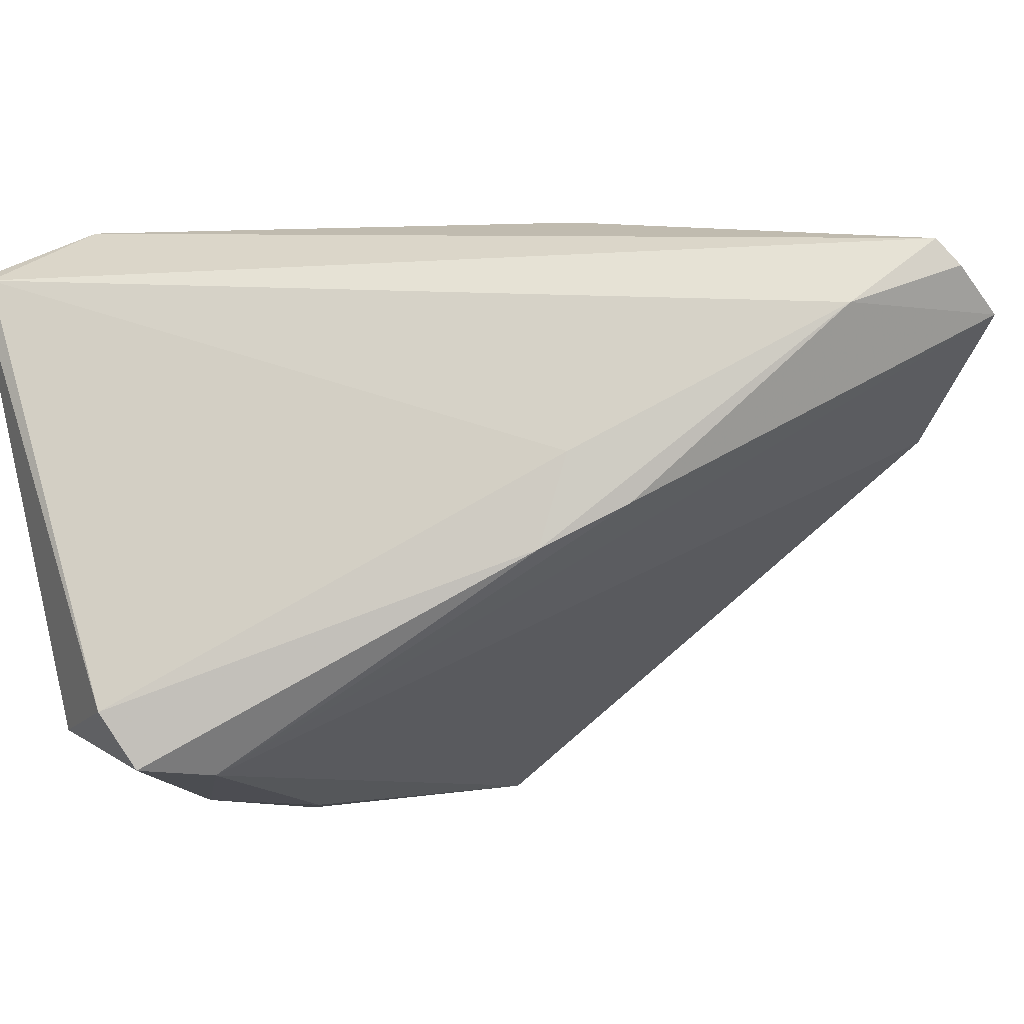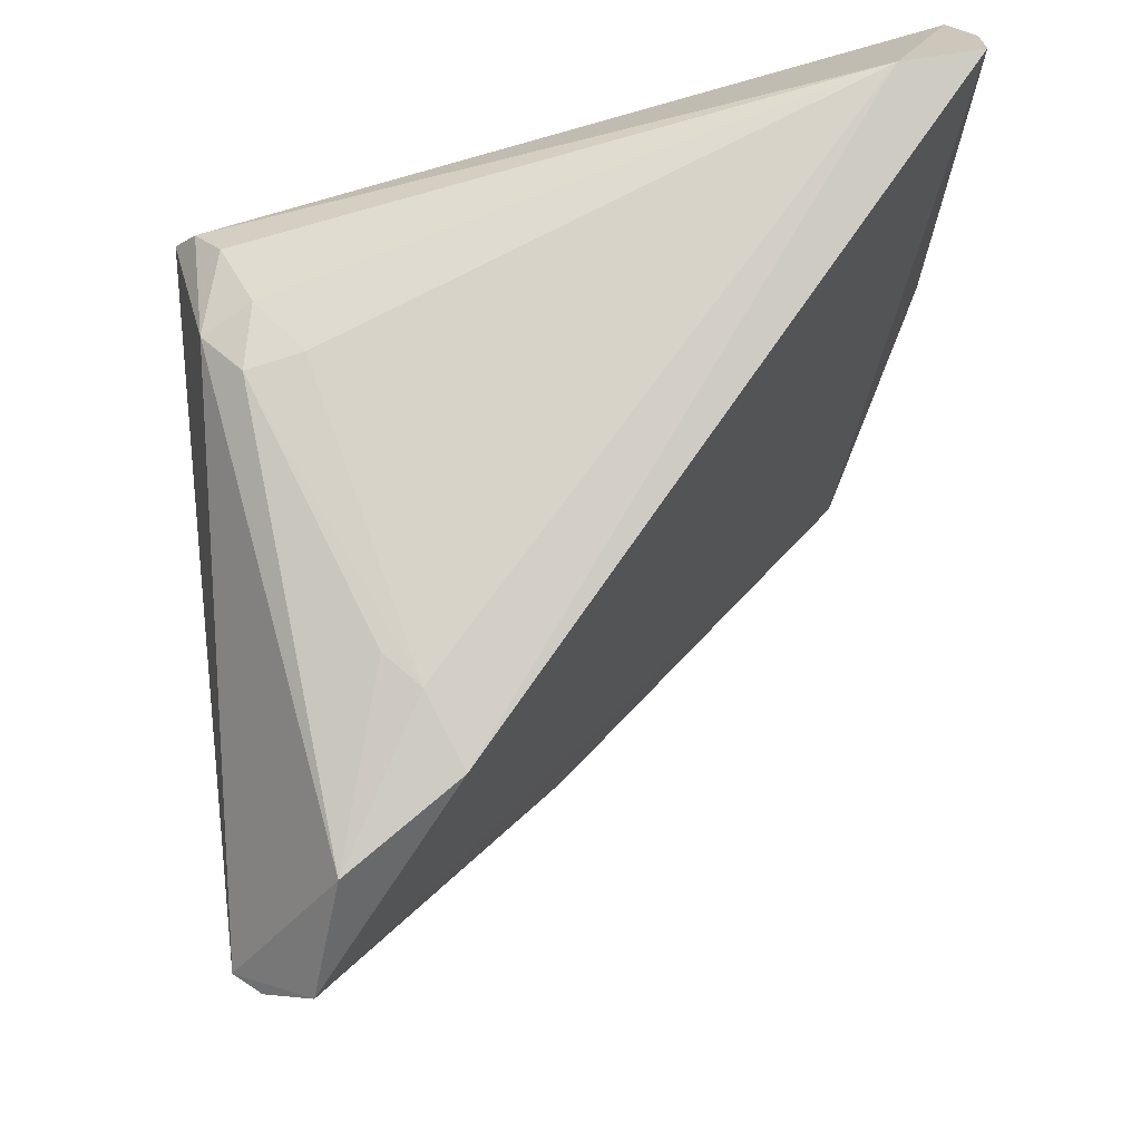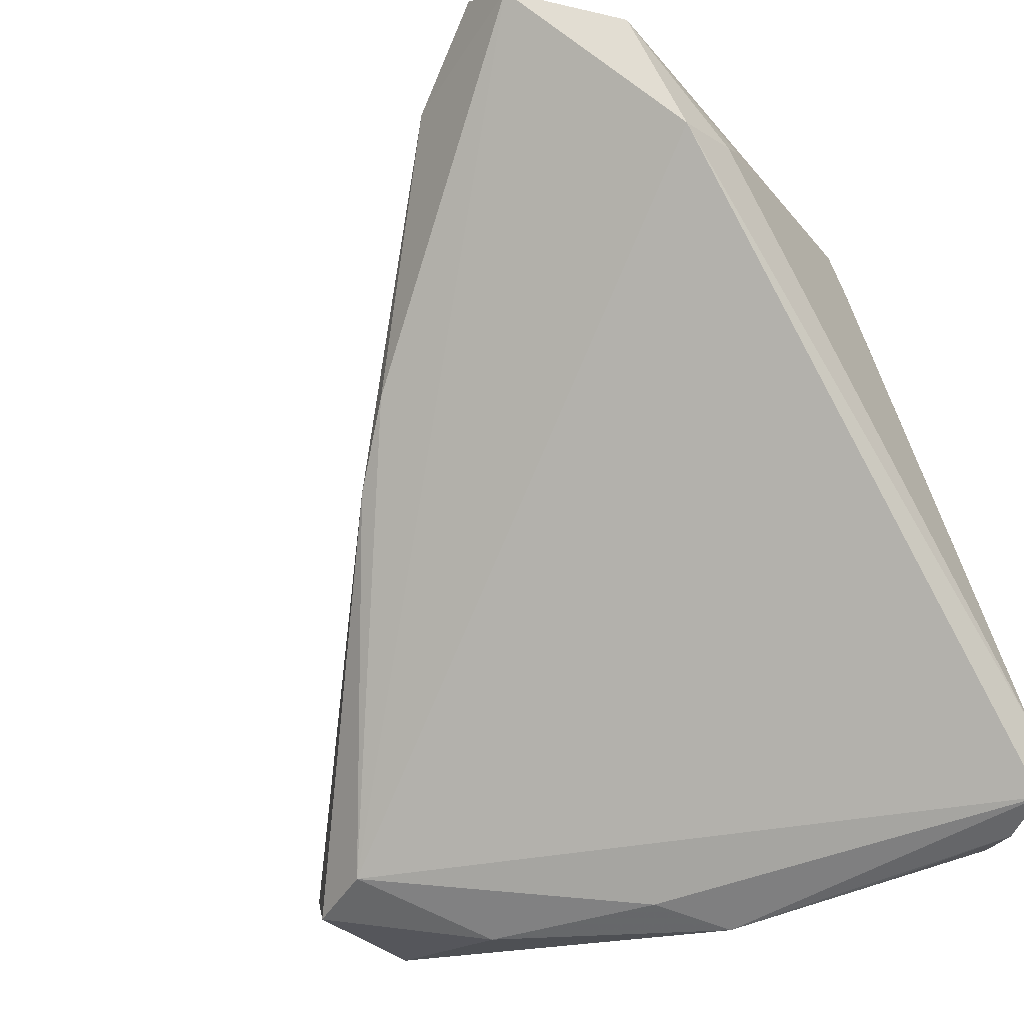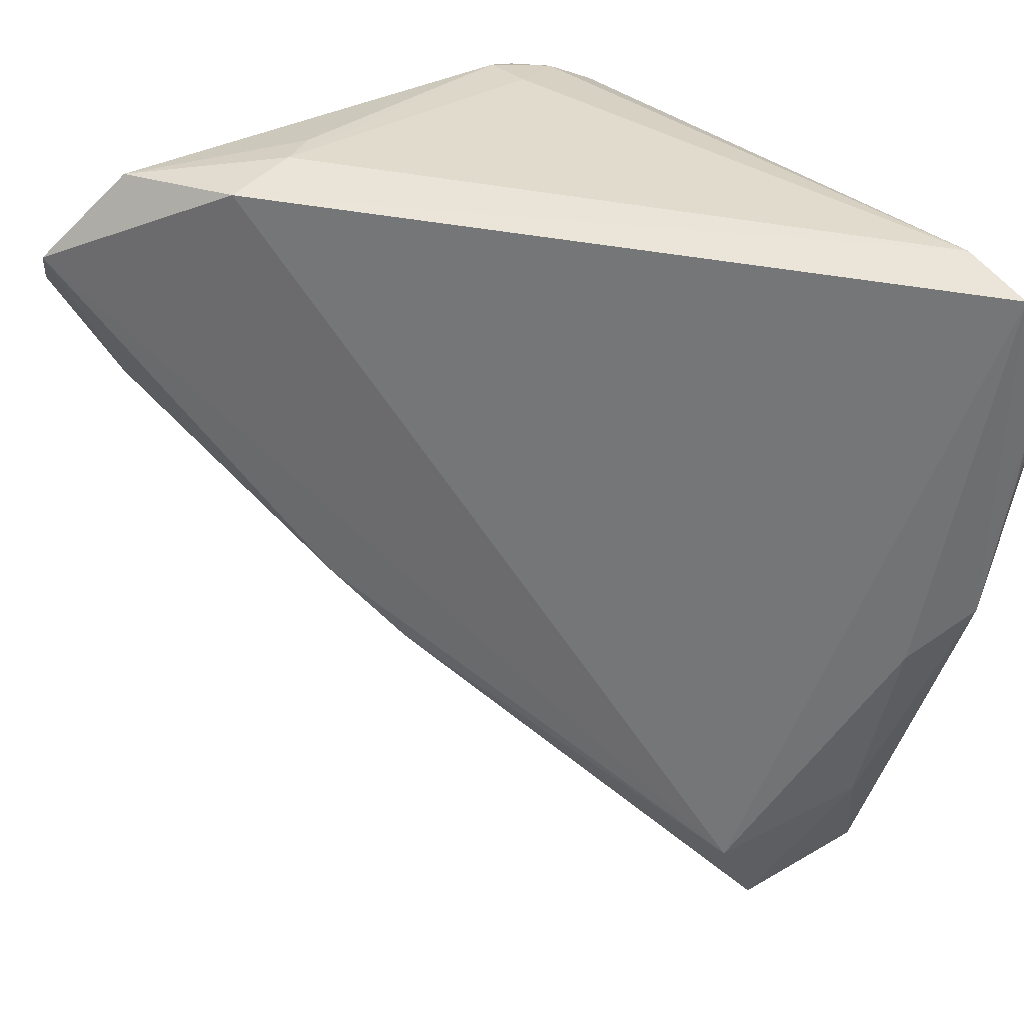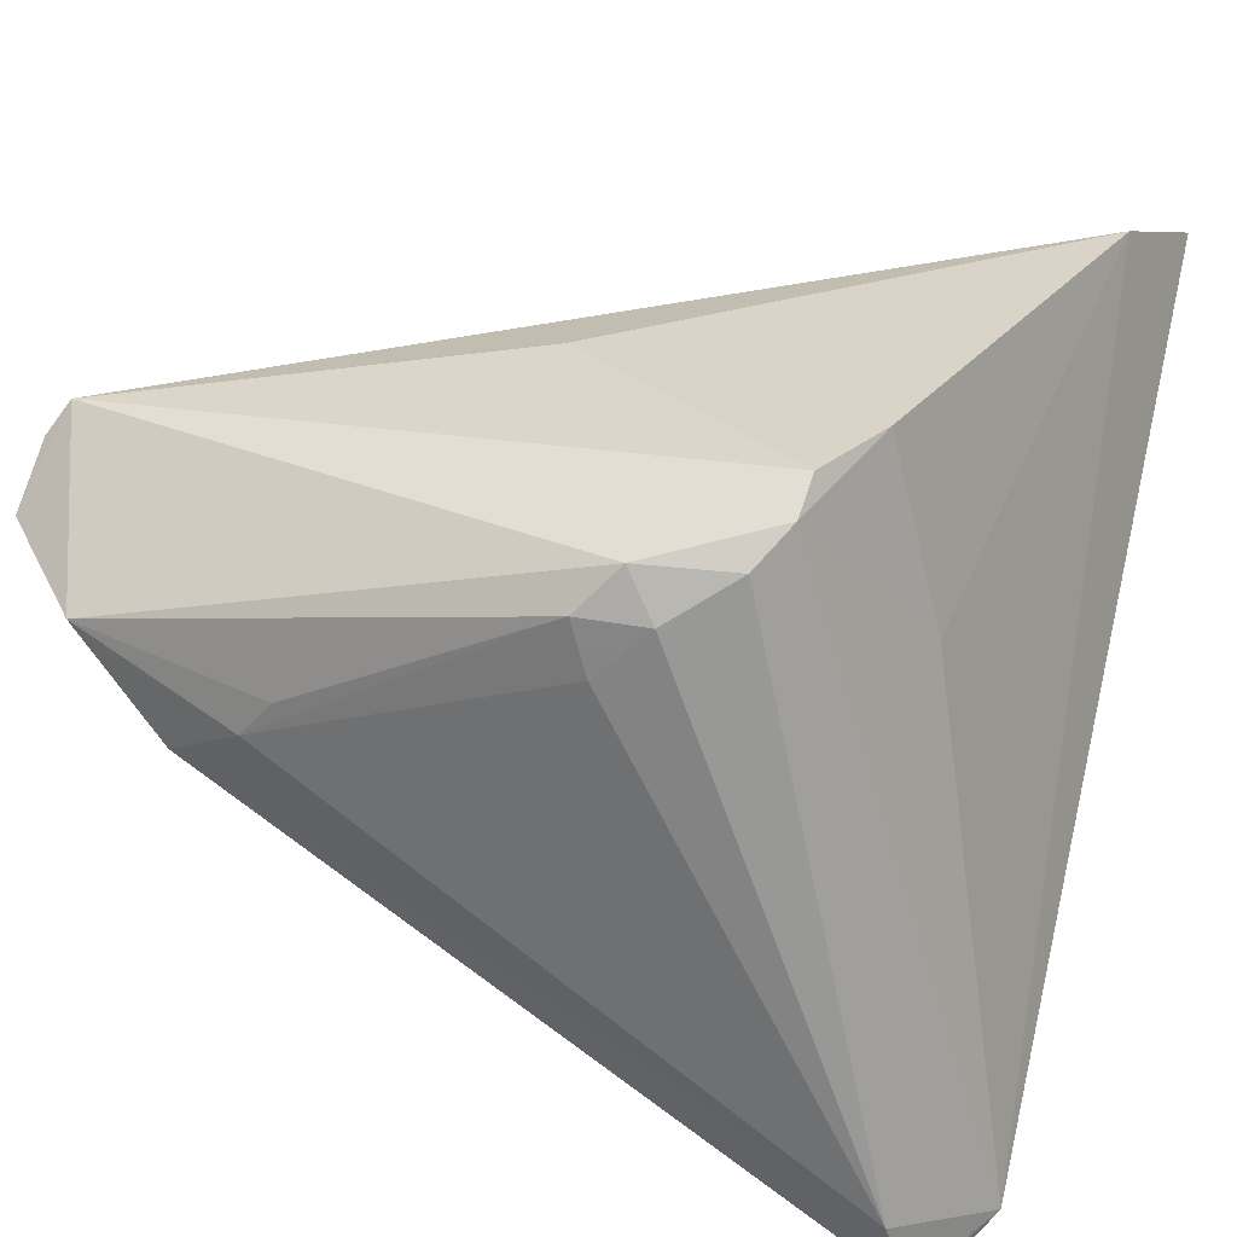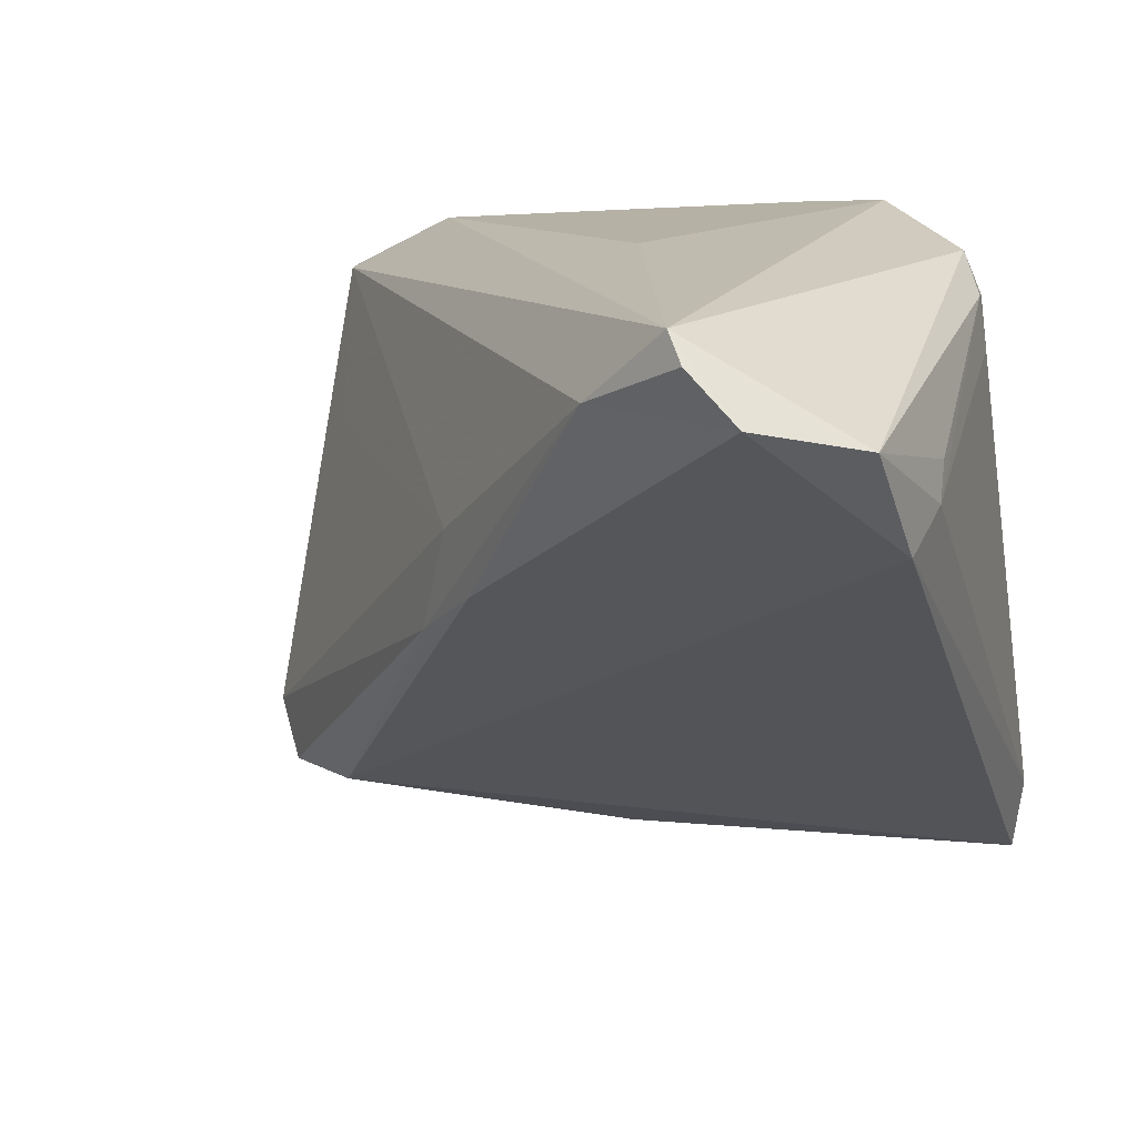
<metadata>
{"format":"obj","ext":"obj","renderer":"f3d","projection":"perspective","resolution":1024,"background":"white","views":[{"elev":-0.7,"azim":44.5,"up":"+Z"},{"elev":76.8,"azim":90.5,"up":"+Y"},{"elev":-51.8,"azim":124.5,"up":"+Z"},{"elev":36.4,"azim":159.8,"up":"+Y"},{"elev":34.7,"azim":-163.2,"up":"+Z"},{"elev":11.0,"azim":108.4,"up":"+Z"}]}
</metadata>
<code>
v -0.008668 0.0361 0.0204
v -0.03249 0.03718 -0.02538
v 0.03336 0.01206 0.01982
v -0.02115 0.02745 0.03057
v 0.01777 0.03732 0.01078
v -0.03789 -0.03689 0.02349
v 0.03189 0.03514 0.01686
v -0.03357 0.002778 -0.03264
v -0.0187 0.03096 0.028
v -0.029 -0.03354 -0.02176
v -0.03737 0.03126 -0.03264
v -0.0188 -0.03732 -0.01929
v 0.014 -0.006769 0.005625
v 0.002133 0.007123 0.02982
v 0.03994 0.02662 0.01916
v -0.02526 -0.03291 0.008627
v 0.03753 0.02016 0.02628
v 0.0186 -0.002783 0.0007002
v -0.02513 0.01565 0.03214
v -0.01633 -0.03462 -0.02491
v -0.02443 -0.01919 -0.02948
v -0.02737 -0.002022 -0.03152
v -0.03616 -0.02521 0.02916
v 0.01266 -0.009278 -0.00373
v -0.03424 0.03588 -0.03264
v -0.01061 0.03352 0.02895
v -0.01313 0.03477 0.0248
v -0.01299 -0.02767 -0.02562
v -0.03994 -0.03712 0.02371
v -0.03994 0.02768 -0.03045
v -0.02144 0.02396 0.03264
v 0.01502 0.03696 0.01402
v -0.03968 0.0207 -0.02806
v -0.03581 -0.009237 -0.02291
v 0.03924 0.02184 0.02366
v -0.02998 0.01686 0.01522
v -0.03584 0.01602 -0.03252
v -0.03058 -0.0284 -0.0215
v 0.02406 0.03635 0.007432
v -0.007183 0.03567 0.02526
f 10 34 8
f 39 28 25
f 19 23 14
f 17 23 6
f 17 14 23
f 36 23 19
f 23 36 30
f 10 8 21
f 25 28 22
f 22 8 25
f 28 21 22
f 22 21 8
f 28 39 15
f 15 17 35
f 20 12 10
f 10 21 20
f 20 21 28
f 25 30 2
f 2 39 25
f 2 5 39
f 19 14 31
f 14 17 31
f 6 23 29
f 23 30 29
f 10 12 29
f 29 12 6
f 25 8 11
f 11 30 25
f 32 5 40
f 7 15 39
f 39 5 7
f 5 32 7
f 7 32 40
f 17 15 7
f 28 15 18
f 27 2 9
f 40 5 1
f 5 2 1
f 1 27 40
f 2 27 1
f 6 12 16
f 26 31 17
f 26 7 40
f 17 7 26
f 40 27 26
f 26 27 9
f 34 29 33
f 33 29 30
f 33 8 34
f 33 30 8
f 38 34 10
f 10 29 38
f 38 29 34
f 8 30 37
f 37 11 8
f 30 11 37
f 4 2 30
f 4 30 36
f 19 31 4
f 9 2 4
f 4 36 19
f 4 26 9
f 31 26 4
f 24 20 28
f 28 18 24
f 12 20 24
f 12 24 13
f 13 16 12
f 6 16 13
f 3 24 18
f 3 13 24
f 35 17 3
f 3 17 6
f 6 13 3
f 3 15 35
f 3 18 15

</code>
